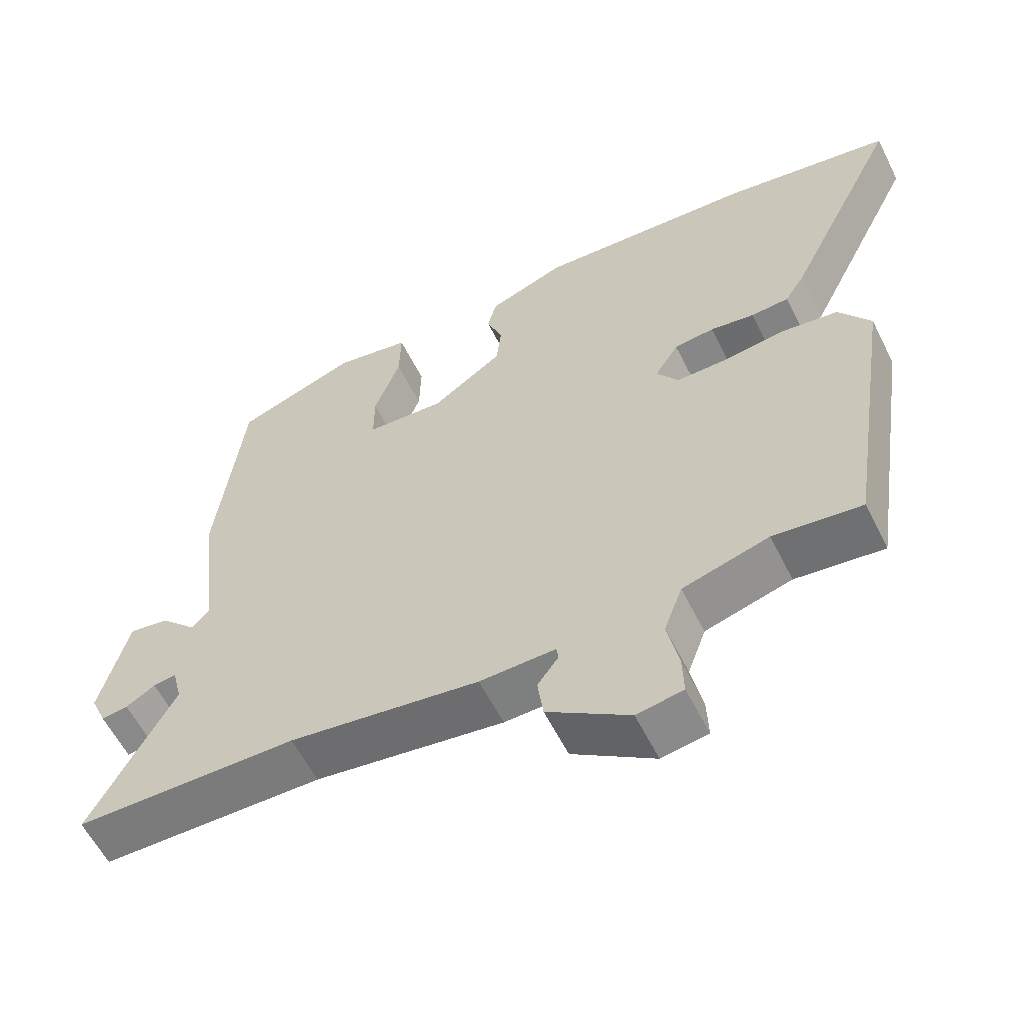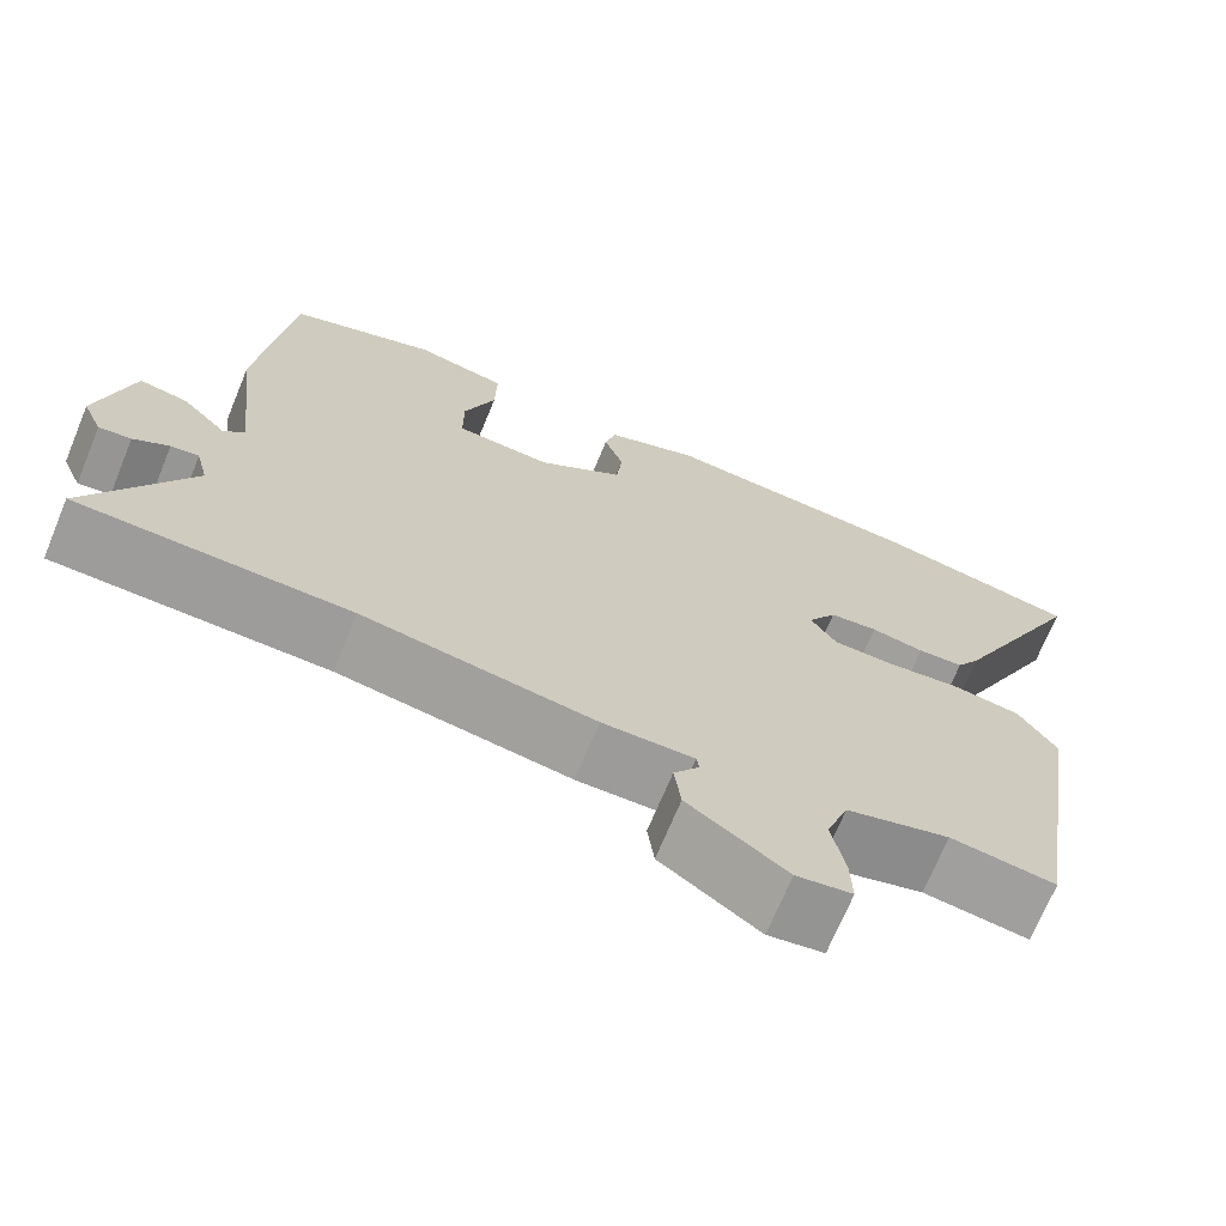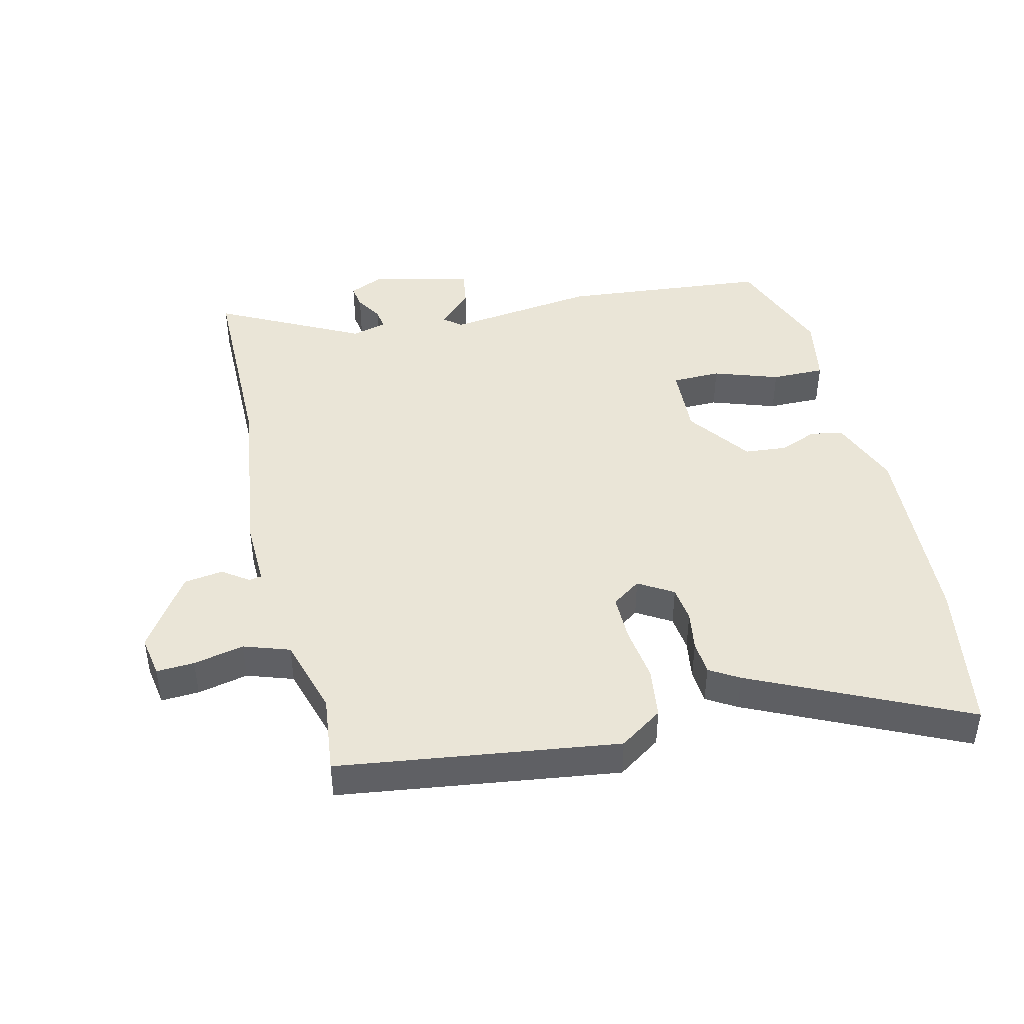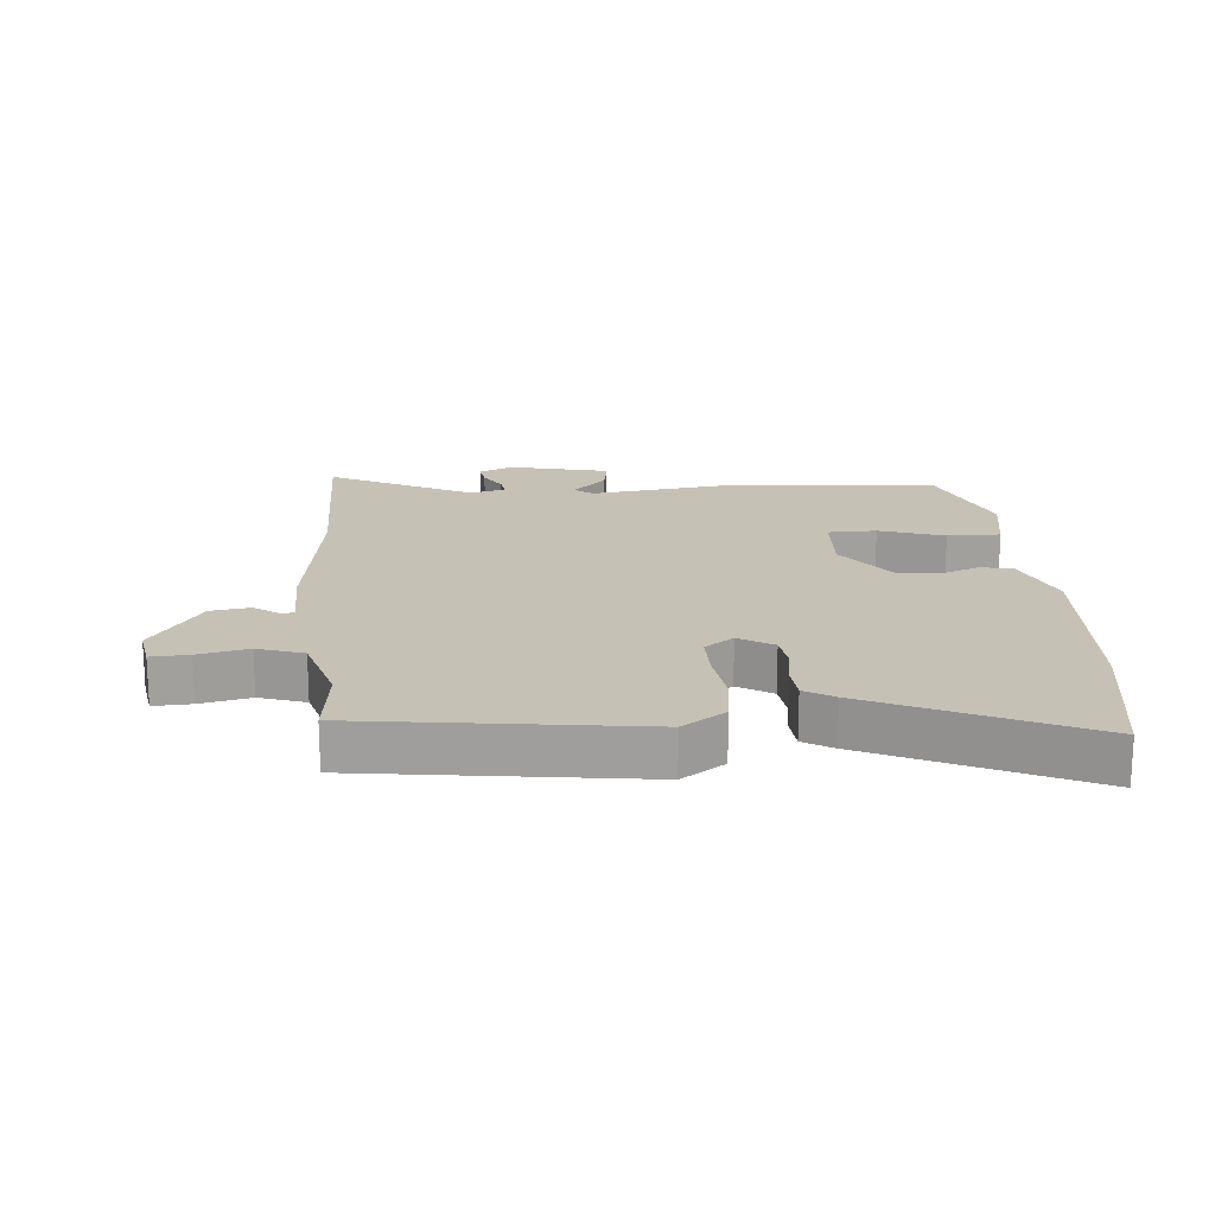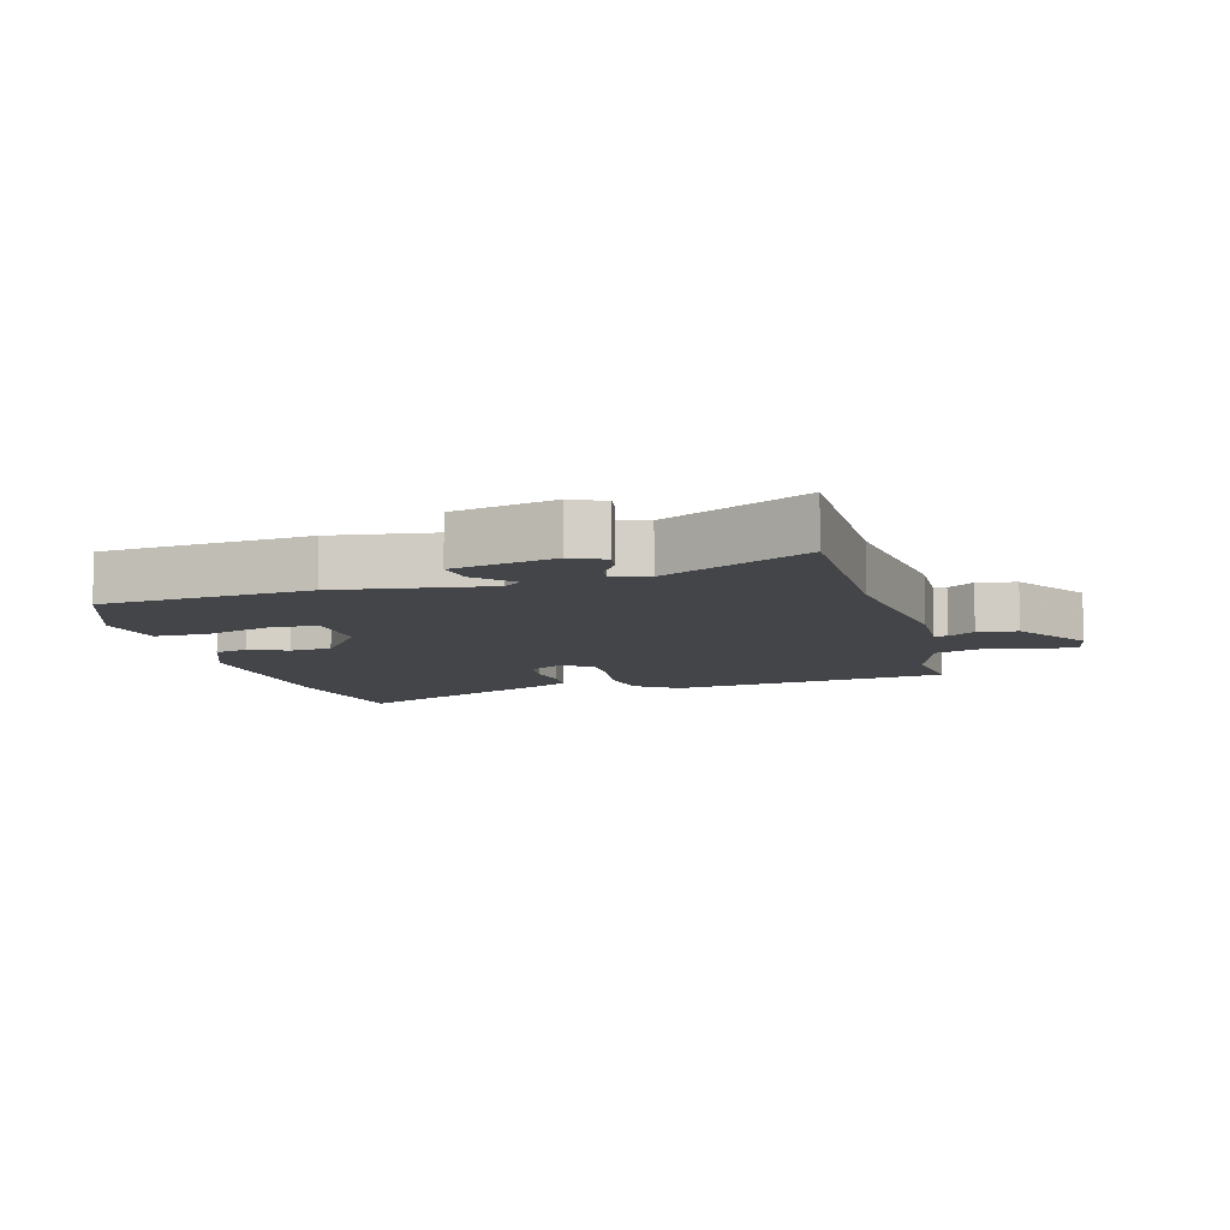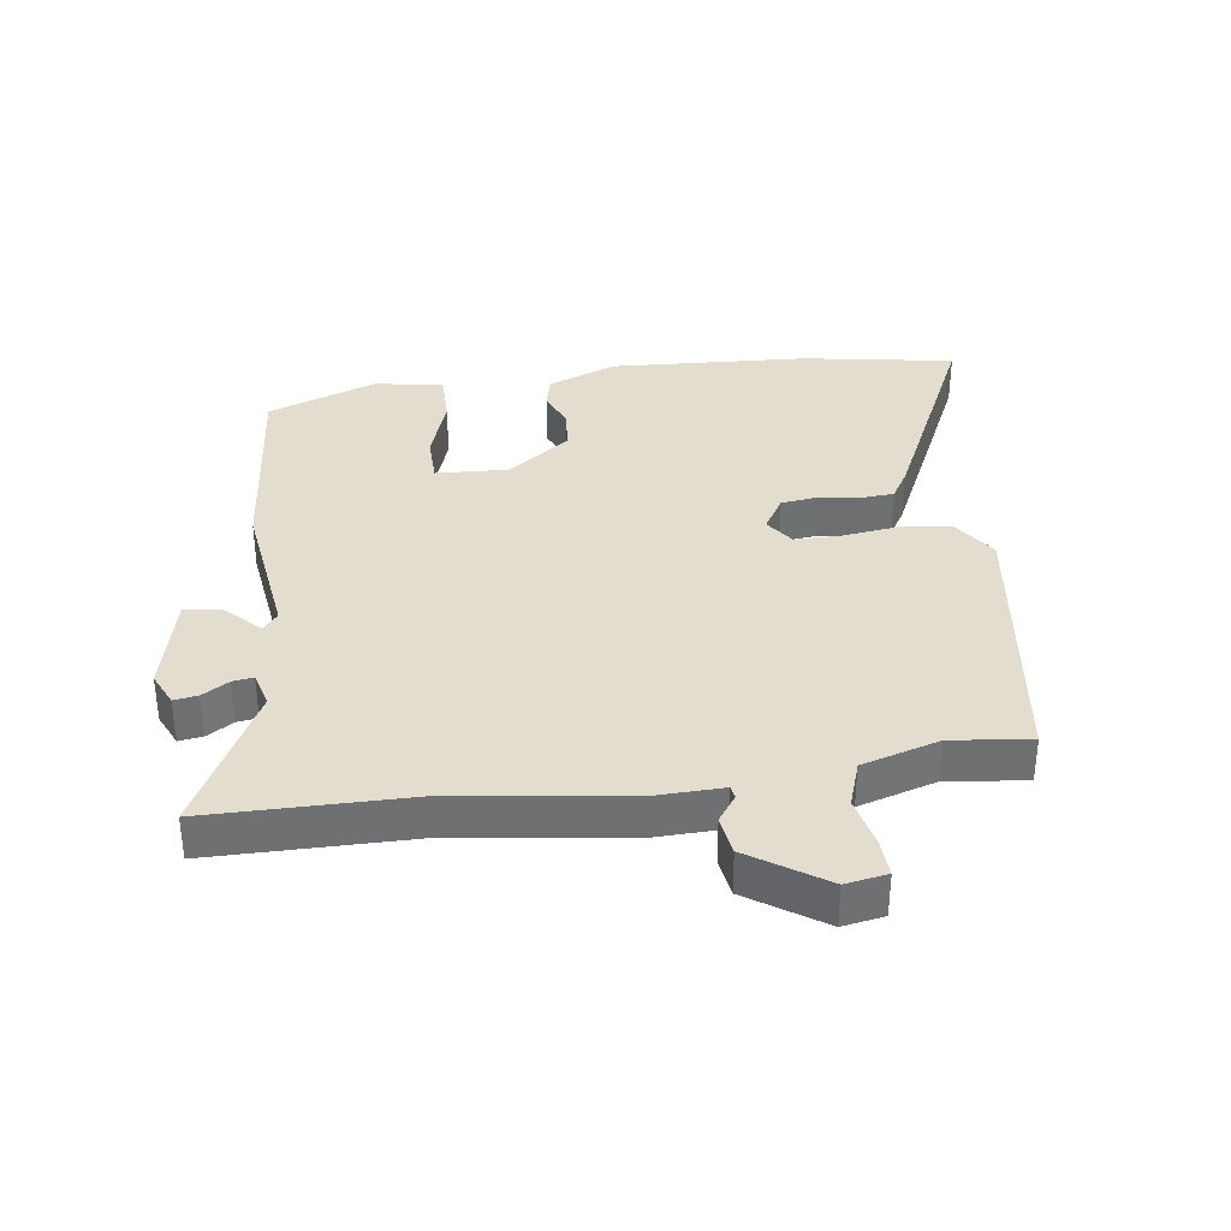
<metadata>
{"format":"obj","ext":"obj","renderer":"f3d","projection":"perspective","resolution":1024,"background":"white","views":[{"elev":-59.3,"azim":-153.4,"up":"+Z"},{"elev":-69.9,"azim":157.5,"up":"+Z"},{"elev":44.1,"azim":-104.5,"up":"+Y"},{"elev":18.7,"azim":-95.9,"up":"+Y"},{"elev":-8.9,"azim":103.8,"up":"+Y"},{"elev":35.5,"azim":171.1,"up":"+Y"}]}
</metadata>
<code>
v 0.498 0.07 0.488
v 0.535 0.07 0.162
v 0.508 0.07 -0.075
v 0.532 0.07 -0.103
v 0.585 0.07 -0.048
v 0.642 0.07 -0.038
v 0.682 0.07 -0.197
v 0.659 0.07 -0.25
v 0.621 0.07 -0.245
v 0.579 0.07 -0.22
v 0.546 0.07 -0.216
v 0.532 0.07 -0.272
v 0.652 0.07 -0.496
v 0.333 0.07 -0.504
v 0.061 0.07 -0.547
v -0.047 0.07 -0.546
v -0.05 0.07 -0.566
v -0.02 0.07 -0.607
v -0.028 0.07 -0.669
v -0.145 0.07 -0.75
v -0.211 0.07 -0.74
v -0.209 0.07 -0.68
v -0.193 0.07 -0.6
v -0.219 0.07 -0.528
v -0.342 0.07 -0.494
v -0.467 0.07 -0.511
v -0.535 0.07 -0.071
v -0.49 0.07 -0.002
v -0.41 0.07 0.01
v -0.321 0.07 0
v -0.248 0.07 0.001
v -0.217 0.07 0.047
v -0.251 0.07 0.101
v -0.308 0.07 0.107
v -0.371 0.07 0.096
v -0.425 0.07 0.099
v -0.454 0.07 0.145
v -0.618 0.07 0.478
v -0.378 0.07 0.523
v -0.066 0.07 0.546
v 0.044 0.07 0.505
v 0.057 0.07 0.454
v 0.034 0.07 0.393
v 0.041 0.07 0.327
v 0.142 0.07 0.257
v 0.255 0.07 0.265
v 0.255 0.07 0.342
v 0.218 0.07 0.444
v 0.216 0.07 0.528
v 0.324 0.07 0.55
v 0.498 0 0.488
v 0.535 0 0.162
v 0.508 0 -0.075
v 0.532 0 -0.103
v 0.585 0 -0.048
v 0.642 0 -0.038
v 0.682 0 -0.197
v 0.659 0 -0.25
v 0.621 0 -0.245
v 0.579 0 -0.22
v 0.546 0 -0.216
v 0.532 0 -0.272
v 0.652 0 -0.496
v 0.333 0 -0.504
v 0.061 0 -0.547
v -0.047 0 -0.546
v -0.05 0 -0.566
v -0.02 0 -0.607
v -0.028 0 -0.669
v -0.145 0 -0.75
v -0.211 0 -0.74
v -0.209 0 -0.68
v -0.193 0 -0.6
v -0.219 0 -0.528
v -0.342 0 -0.494
v -0.467 0 -0.511
v -0.535 0 -0.071
v -0.49 0 -0.002
v -0.41 0 0.01
v -0.321 0 0
v -0.248 0 0.001
v -0.217 0 0.047
v -0.251 0 0.101
v -0.308 0 0.107
v -0.371 0 0.096
v -0.425 0 0.099
v -0.454 0 0.145
v -0.618 0 0.478
v -0.378 0 0.523
v -0.066 0 0.546
v 0.044 0 0.505
v 0.057 0 0.454
v 0.034 0 0.393
v 0.041 0 0.327
v 0.142 0 0.257
v 0.255 0 0.265
v 0.255 0 0.342
v 0.218 0 0.444
v 0.216 0 0.528
v 0.324 0 0.55
f 47 48 49 50
f 46 47 50 1
f 40 41 42 43
f 40 43 44
f 39 40 44
f 38 39 44 45
f 34 35 36 37
f 33 34 37 38
f 27 28 29 30
f 25 26 27 30
f 24 25 30 31
f 23 24 31 32
f 21 22 23
f 20 21 23
f 17 18 19 20
f 16 17 20 23
f 14 15 16
f 12 13 14
f 11 12 14 16
f 7 8 9 10
f 7 10 11
f 4 5 6 7
f 4 7 11
f 3 4 11 16
f 46 1 2 3
f 45 46 3 16
f 33 38 45
f 32 33 45
f 16 23 32 45
f 100 99 98 97
f 51 100 97 96
f 93 92 91 90
f 94 93 90
f 94 90 89
f 95 94 89 88
f 87 86 85 84
f 88 87 84 83
f 80 79 78 77
f 80 77 76 75
f 81 80 75 74
f 82 81 74 73
f 73 72 71
f 73 71 70
f 70 69 68 67
f 73 70 67 66
f 66 65 64
f 64 63 62
f 66 64 62 61
f 60 59 58 57
f 61 60 57
f 57 56 55 54
f 61 57 54
f 66 61 54 53
f 53 52 51 96
f 66 53 96 95
f 95 88 83
f 95 83 82
f 95 82 73 66
f 1 51 52 2
f 2 52 53 3
f 3 53 54 4
f 4 54 55 5
f 5 55 56 6
f 6 56 57 7
f 7 57 58 8
f 8 58 59 9
f 9 59 60 10
f 10 60 61 11
f 11 61 62 12
f 12 62 63 13
f 13 63 64 14
f 14 64 65 15
f 15 65 66 16
f 16 66 67 17
f 17 67 68 18
f 18 68 69 19
f 19 69 70 20
f 20 70 71 21
f 21 71 72 22
f 22 72 73 23
f 23 73 74 24
f 24 74 75 25
f 25 75 76 26
f 26 76 77 27
f 27 77 78 28
f 28 78 79 29
f 29 79 80 30
f 30 80 81 31
f 31 81 82 32
f 32 82 83 33
f 33 83 84 34
f 34 84 85 35
f 35 85 86 36
f 36 86 87 37
f 37 87 88 38
f 38 88 89 39
f 39 89 90 40
f 40 90 91 41
f 41 91 92 42
f 42 92 93 43
f 43 93 94 44
f 44 94 95 45
f 45 95 96 46
f 46 96 97 47
f 47 97 98 48
f 48 98 99 49
f 49 99 100 50
f 50 100 51 1

</code>
